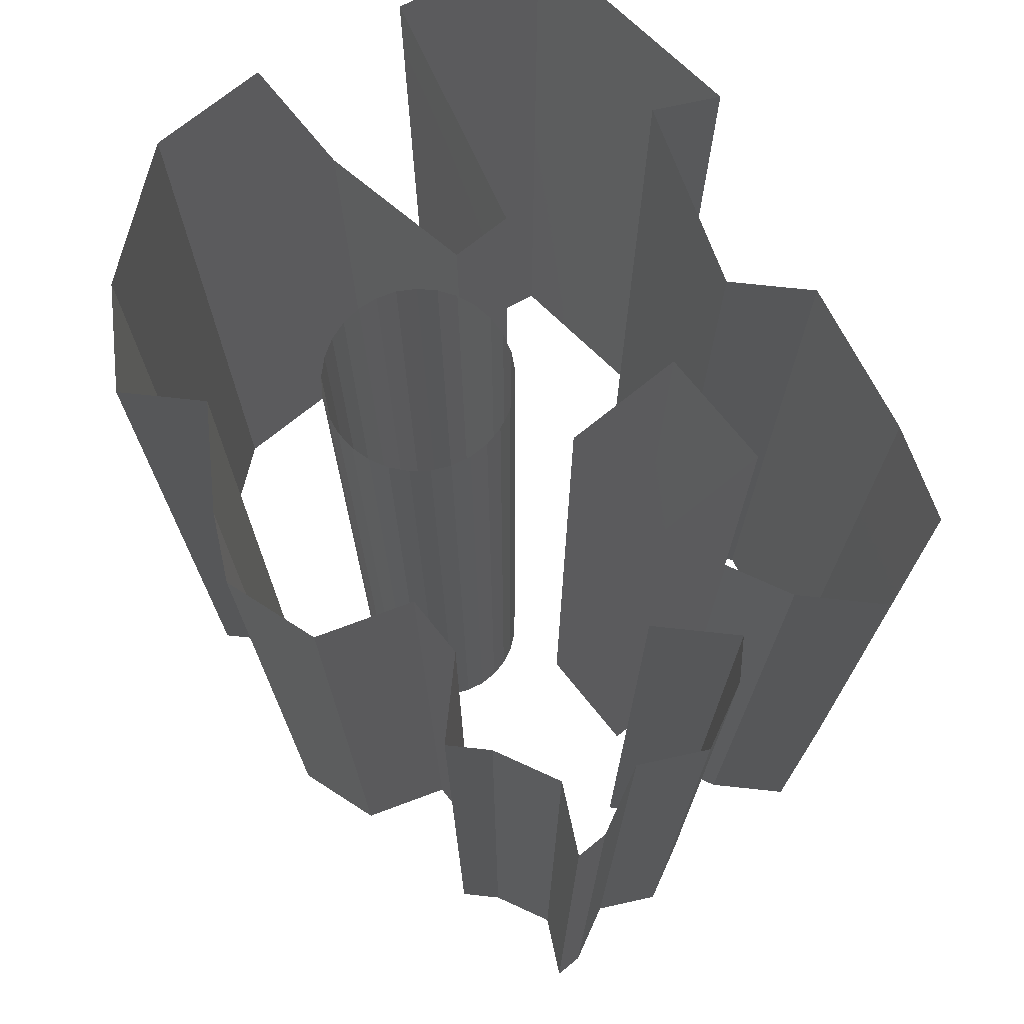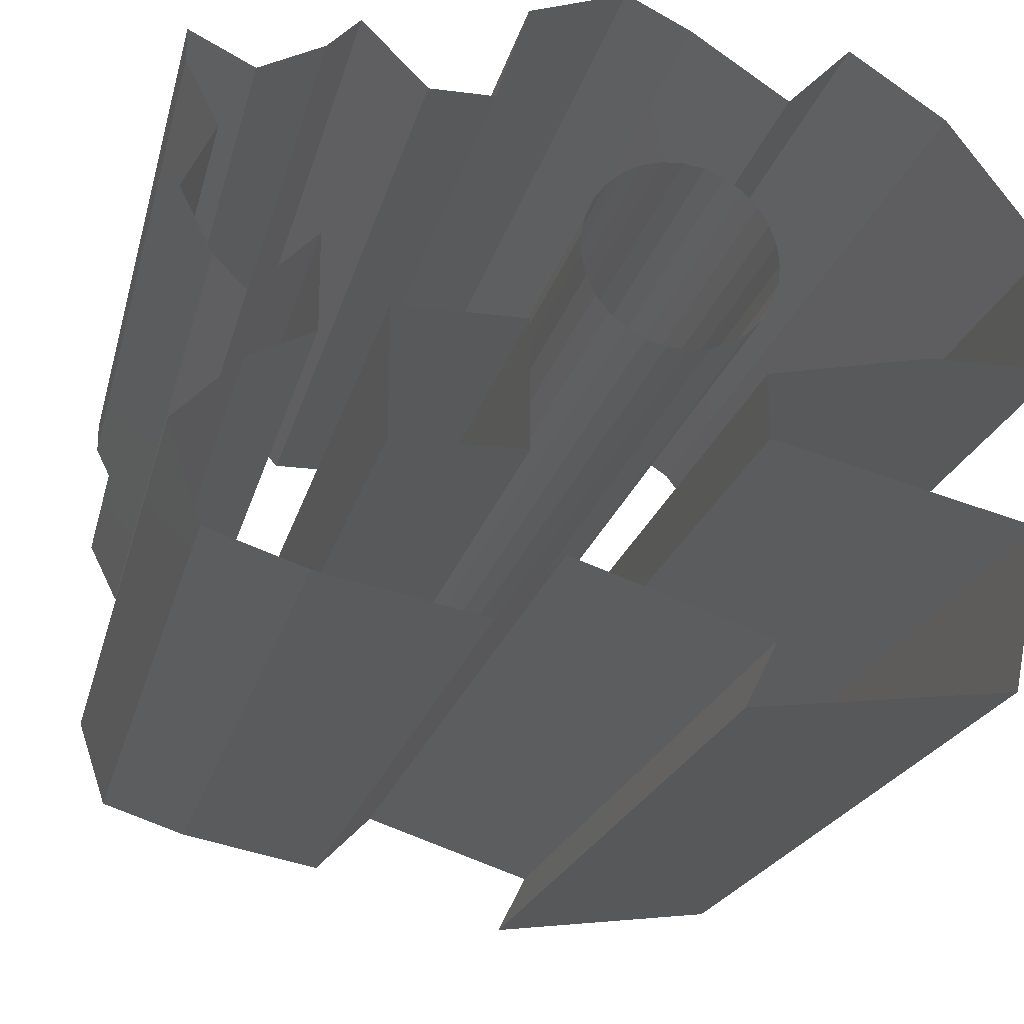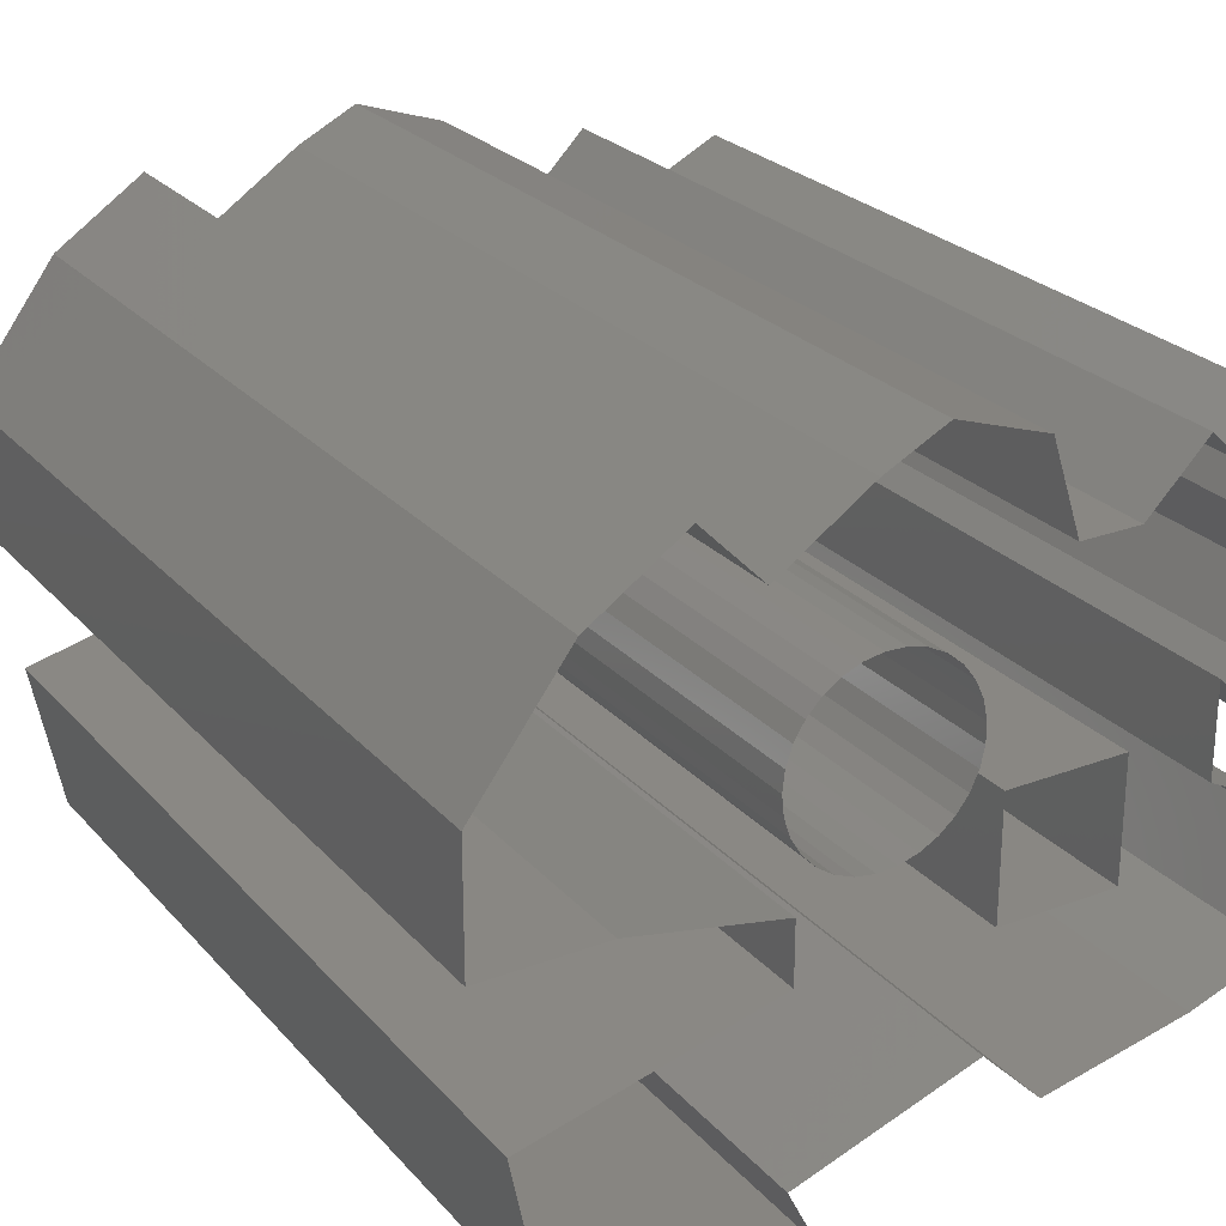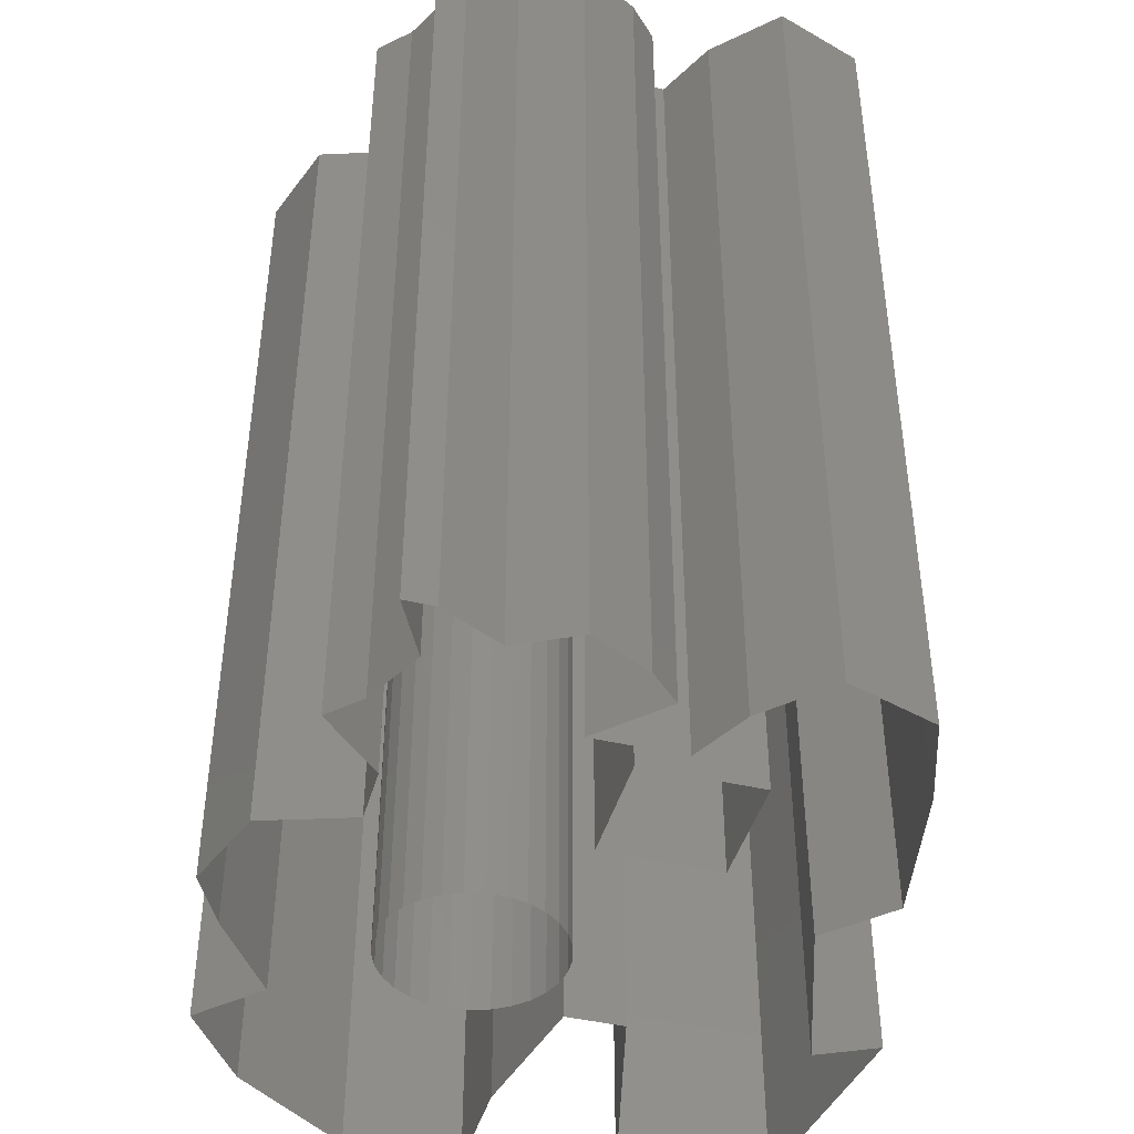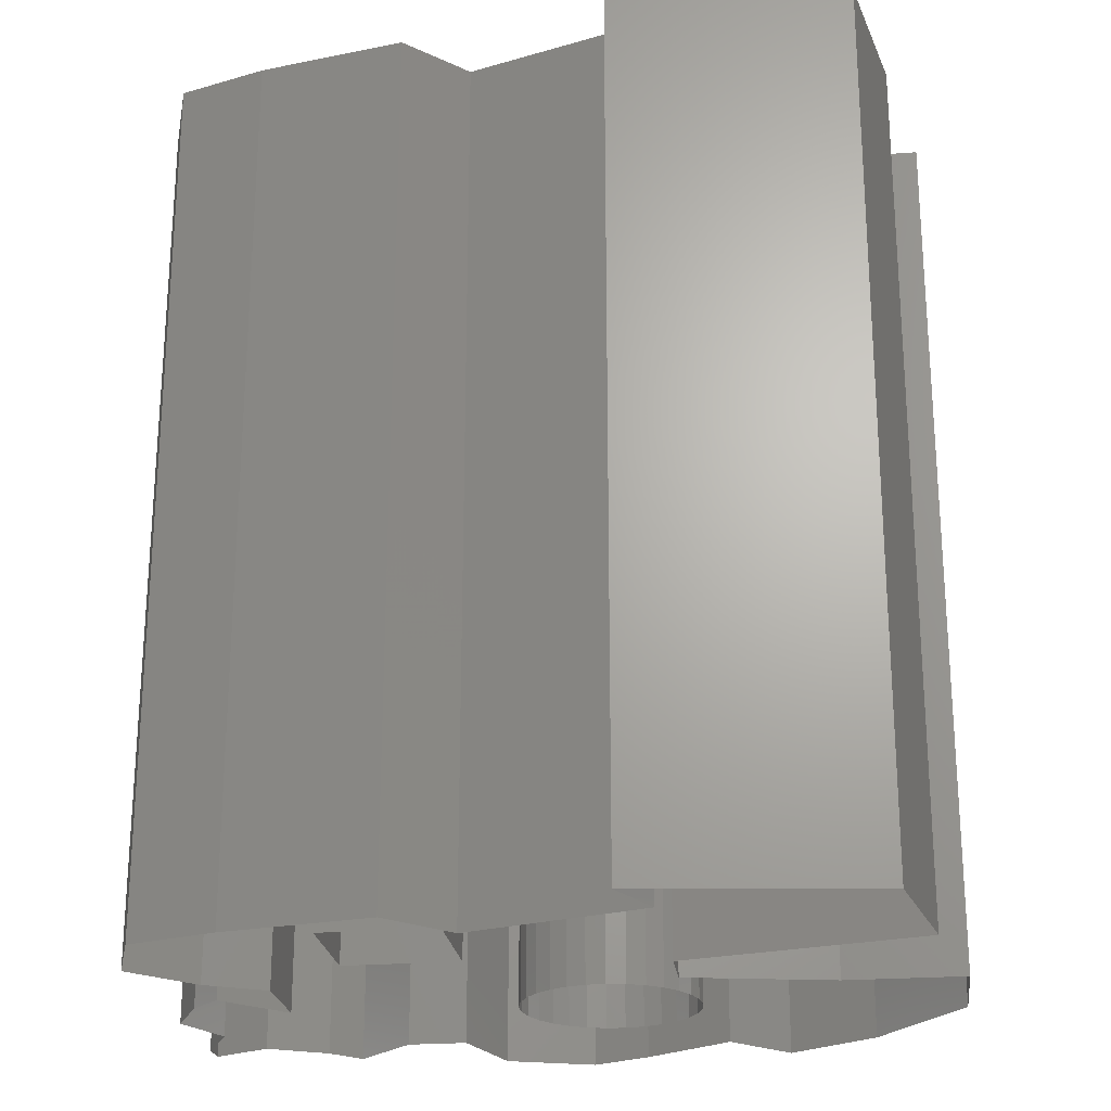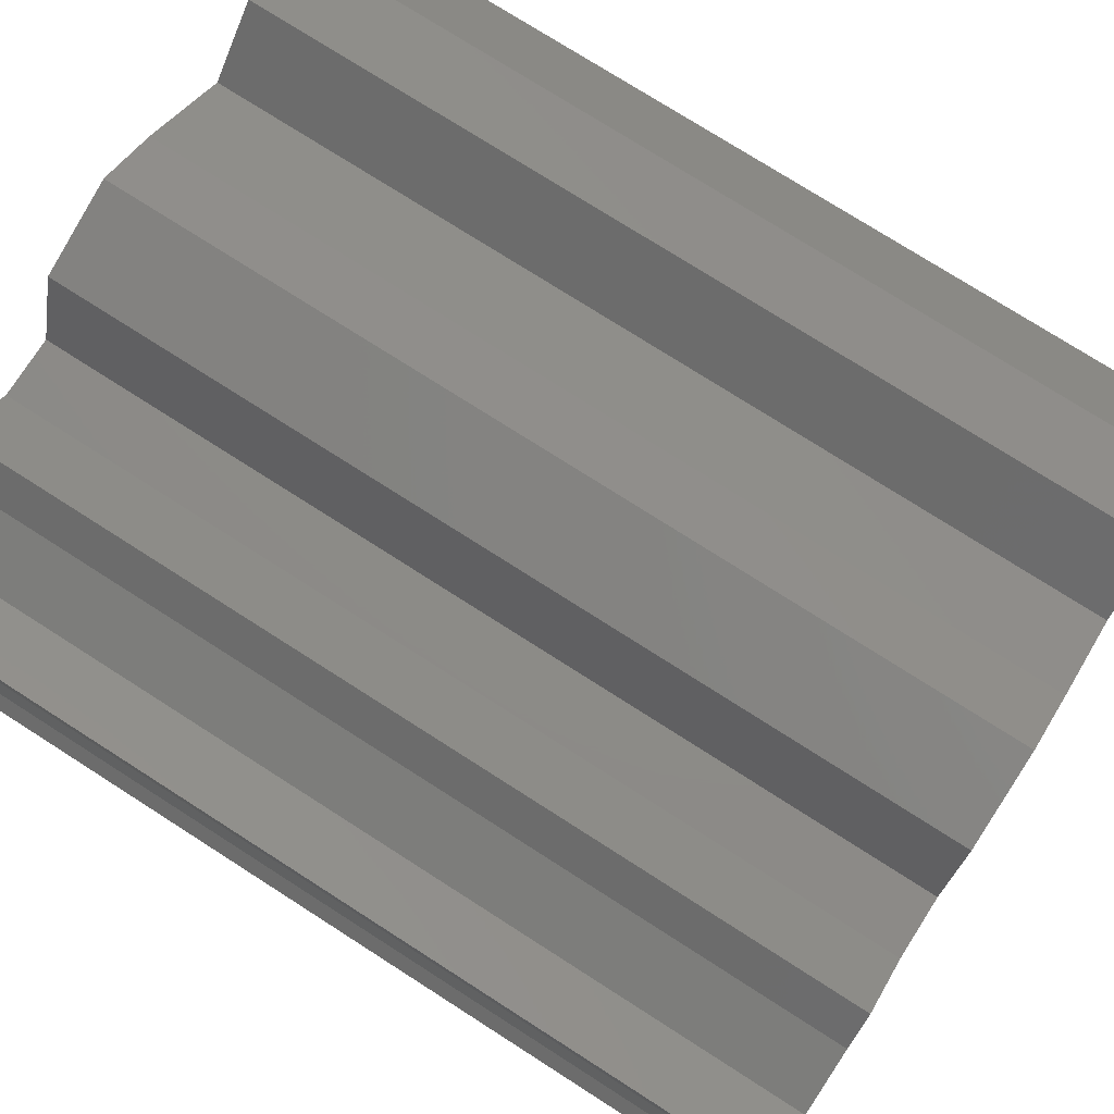
<metadata>
{"format":"stl","ext":"stl","renderer":"f3d","projection":"perspective","resolution":1024,"background":"white","views":[{"elev":72.6,"azim":-128.9,"up":"+Z"},{"elev":-20.9,"azim":-13.2,"up":"+Y"},{"elev":25.4,"azim":148.7,"up":"+Y"},{"elev":-43.4,"azim":-105.5,"up":"+Z"},{"elev":-23.6,"azim":7.4,"up":"+Z"},{"elev":75.7,"azim":-57.4,"up":"+Y"}]}
</metadata>
<code>
# stl→obj: 136 verts, 136 faces
v 0.03852 -0.02897 -1.5
v -0.0188 0.00145 1.5
v 0.03852 -0.02897 1.5
v -0.06824 0.04349 -1.5
v -0.06824 0.04349 1.5
v -0.0188 0.00145 -1.5
v -0.1075 0.09518 -1.5
v -0.1075 0.09518 1.5
v -0.1347 0.1541 -1.5
v -0.1347 0.1541 1.5
v -0.1487 0.2175 -1.5
v -0.1487 0.2175 1.5
v -0.1487 0.2825 -1.5
v -0.1487 0.2825 1.5
v -0.1347 0.3459 -1.5
v -0.1347 0.3459 1.5
v -0.1075 0.4048 -1.5
v -0.1075 0.4048 1.5
v -0.06824 0.4565 -1.5
v -0.06824 0.4565 1.5
v 0.4425 0.1854 -1.5
v 0.4425 0.1854 1.5
v 0.4496 0.25 -1.5
v 0.4496 0.25 1.5
v 0.4218 0.1239 -1.5
v 0.4218 0.1239 1.5
v 0.3884 0.06827 -1.5
v 0.3884 0.06827 1.5
v 0.3438 0.02113 -1.5
v 0.3438 0.02113 1.5
v 0.2901 -0.01531 -1.5
v 0.2901 -0.01531 1.5
v 0.2298 -0.03935 -1.5
v 0.2298 -0.03935 1.5
v 0.1658 -0.04985 -1.5
v 0.1658 -0.04985 1.5
v 0.101 -0.04634 -1.5
v 0.101 -0.04634 1.5
v 0.4425 0.3146 -1.5
v 0.4425 0.3146 1.5
v 0.4218 0.3761 -1.5
v 0.4218 0.3761 1.5
v -0.3 0 -1.4
v -0.3 0 1.5
v -0.7 0 -1.4
v -0.7 0 1.5
v -0.3 -0.4 -1.4
v -0.3 -0.4 1.5
v -0.7 -0.4 -1.4
v -0.7 -0.4 1.5
v -0.0188 0.4985 -1.5
v -0.0188 0.4985 1.5
v 0.03852 0.529 -1.5
v 0.03852 0.529 1.5
v 0.101 0.5463 -1.5
v 0.101 0.5463 1.5
v 0.1658 0.5499 -1.5
v 0.1658 0.5499 1.5
v 0.2298 0.5393 -1.5
v 0.2298 0.5393 1.5
v 0.2901 0.5153 -1.5
v 0.2901 0.5153 1.5
v 0.3438 0.4789 -1.5
v 0.3438 0.4789 1.5
v 0.3884 0.4317 -1.5
v 0.3884 0.4317 1.5
v 1.3 0 1.5
v 1.3 0.4 -1.5
v 1.3 0.4 1.5
v 0.9 0 1.5
v 0.9 0 -1.5
v 1.3 0 -1.5
v 0.4 -0.1 1.5
v 0.4 -0.1 -1.5
v 0.4 -0.3 1.5
v 0.4 -0.3 -1.5
v 0.8 -0.4 1.5
v 0.8 -0.4 -1.5
v 1.2 -0.5 1.5
v 1.2 -0.5 -1.5
v 1.1 -1 1.5
v 1.1 -1 -1.5
v 0.3 -1.1 1.5
v 0.3 -1.1 -1.5
v 0.4 -0.9 1.5
v 0.4 -0.9 -1.5
v -0.6 0.7 1.5
v -0.6 0.7 -1.5
v -0.8 0.9 -1.5
v -0.8 0.9 1.5
v -0.4 0.7 1.5
v -0.4 0.7 -1.5
v -0.3 1 1.5
v -0.3 1 -1.5
v 0 1.1 1.5
v 0 1.1 -1.5
v 0.2 1 1.5
v 0.2 1 -1.5
v 0.5 0.8 1.5
v 0.5 0.8 -1.5
v 0.7 1 1.5
v 0.7 1 -1.5
v 1 0.8 1.5
v 1 0.8 -1.5
v -1.2 0.1 1.5
v -1.2 0.1 -1.5
v -1.1 0 -1.5
v -1.1 0 1.5
v -1.3 0.3 1.5
v -1.3 0.3 -1.5
v -1.2 0.5 1.5
v -1.2 0.5 -1.5
v -1.3 0.7 1.5
v -1.3 0.7 -1.5
v -1.3 0.8 1.5
v -1.3 0.8 -1.5
v -1.1 0.7 1.5
v -1.1 0.7 -1.5
v -0.9 0.8 1.5
v -0.9 0.8 -1.5
v -0.2 -0.7 1.5
v -0.2 -0.7 -1.5
v -0.4 -0.9 1.5
v -0.4 -0.9 -1.5
v -0.9 -0.8 1.5
v -0.9 -0.8 -1.5
v -1.2 -0.7 1.5
v -1.2 -0.7 -1.5
v -1.3 -0.4 1.5
v -1.3 -0.4 -1.5
v -1.1 -0.2 1.5
v -1.1 -0.2 -1.5
v -0.9 -0.1 1.5
v -0.9 -0.1 -1.5
v -0.9 0.2 1.5
v -0.9 0.2 -1.5
f 1 2 3
f 4 5 6
f 6 5 2
f 7 8 4
f 4 8 5
f 9 10 7
f 7 10 8
f 11 12 9
f 9 12 10
f 13 14 11
f 11 14 12
f 15 16 13
f 13 16 14
f 17 18 15
f 15 18 16
f 19 20 17
f 21 22 23
f 23 22 24
f 25 26 21
f 21 26 22
f 27 28 25
f 25 28 26
f 29 30 27
f 27 30 28
f 31 32 29
f 29 32 30
f 33 34 31
f 31 34 32
f 35 36 33
f 33 36 34
f 37 38 35
f 35 38 36
f 1 3 37
f 37 3 38
f 6 2 1
f 39 40 41
f 41 40 42
f 23 24 39
f 39 24 40
f 43 44 45
f 45 44 46
f 47 48 43
f 43 48 44
f 49 50 47
f 47 50 48
f 45 46 49
f 49 46 50
f 17 20 18
f 51 52 19
f 19 52 20
f 53 54 51
f 51 54 52
f 55 56 53
f 53 56 54
f 57 58 55
f 55 58 56
f 59 60 57
f 57 60 58
f 61 62 59
f 59 62 60
f 63 64 61
f 61 64 62
f 65 66 63
f 63 66 64
f 41 42 65
f 65 42 66
f 67 68 69
f 70 71 72
f 70 72 67
f 73 74 71
f 73 71 70
f 75 76 74
f 75 74 73
f 77 78 76
f 77 76 75
f 79 80 78
f 79 78 77
f 81 82 80
f 81 80 79
f 83 84 82
f 83 82 81
f 85 86 84
f 87 88 89
f 87 89 90
f 91 92 88
f 91 88 87
f 93 94 92
f 93 92 91
f 95 96 94
f 95 94 93
f 97 98 96
f 97 96 95
f 99 100 98
f 99 98 97
f 101 102 100
f 101 100 99
f 103 104 102
f 103 102 101
f 69 68 104
f 69 104 103
f 67 72 68
f 105 106 107
f 105 107 108
f 109 110 106
f 109 106 105
f 111 112 110
f 111 110 109
f 113 114 112
f 113 112 111
f 115 116 114
f 115 114 113
f 117 118 116
f 117 116 115
f 119 120 118
f 119 118 117
f 90 89 120
f 90 120 119
f 85 84 83
f 121 122 86
f 121 86 85
f 123 124 122
f 123 122 121
f 125 126 124
f 125 124 123
f 127 128 126
f 127 126 125
f 129 130 128
f 129 128 127
f 131 132 130
f 131 130 129
f 133 134 132
f 133 132 131
f 135 136 134
f 135 134 133
f 108 107 136
f 108 136 135

</code>
